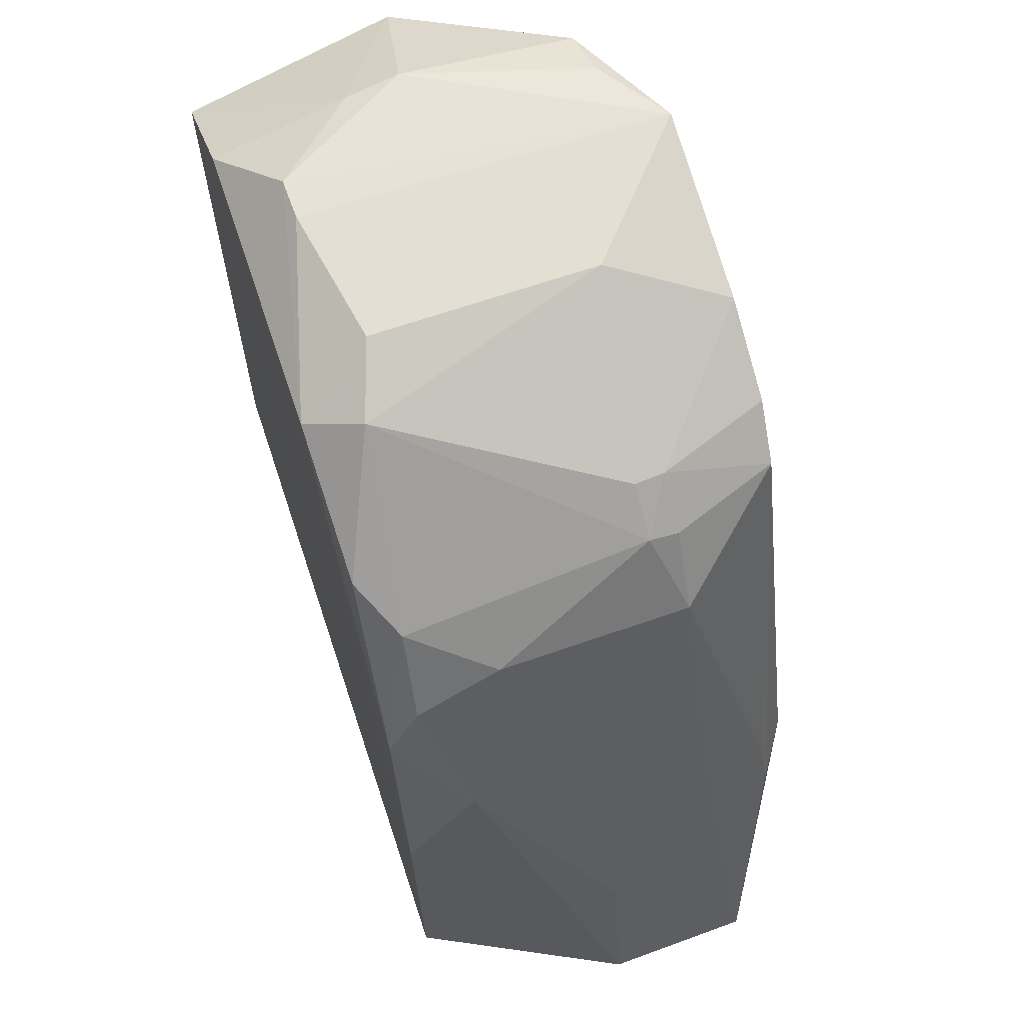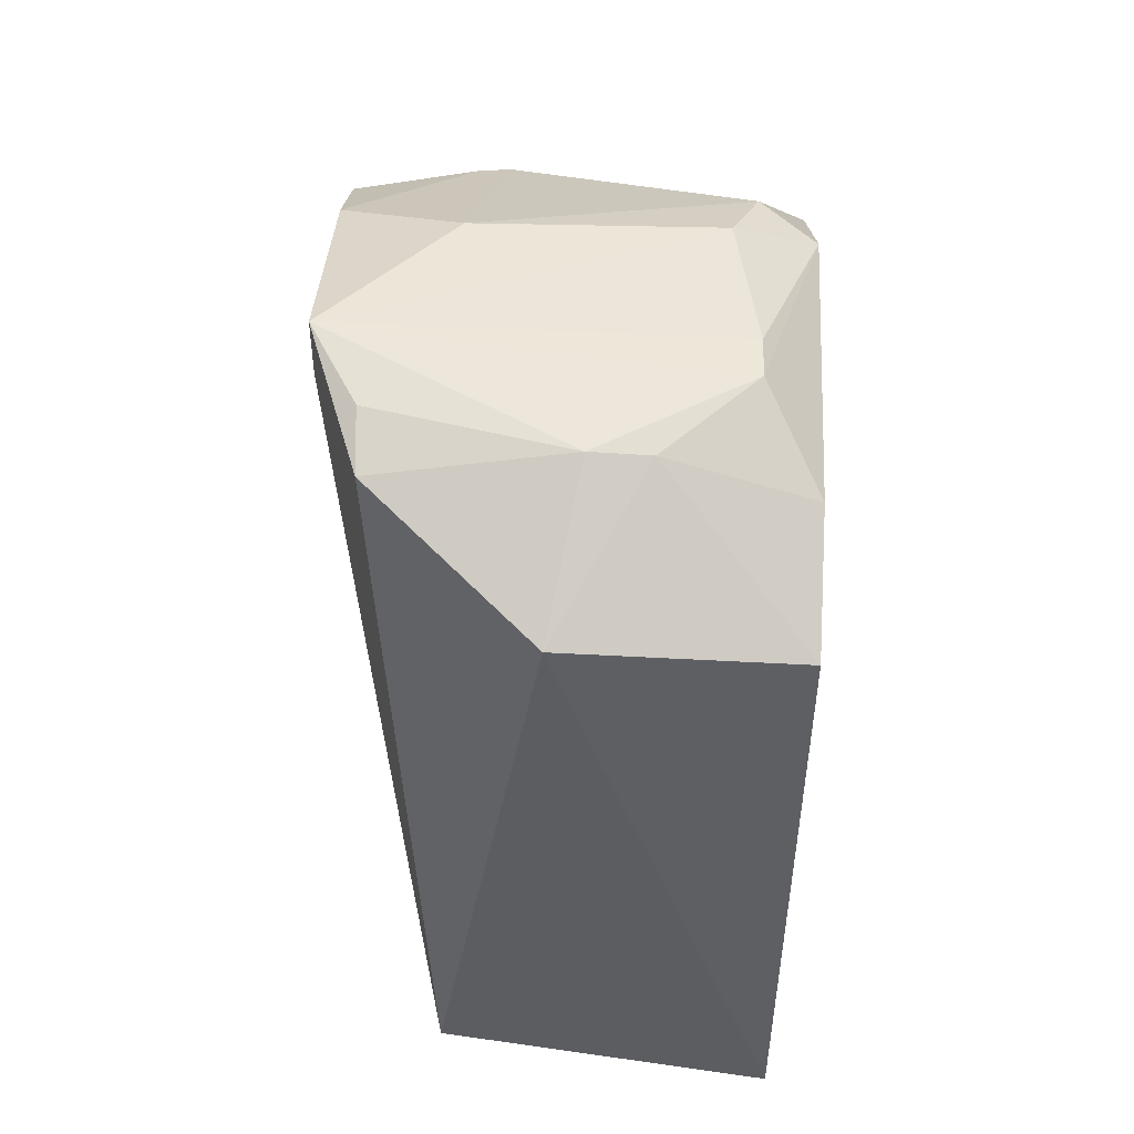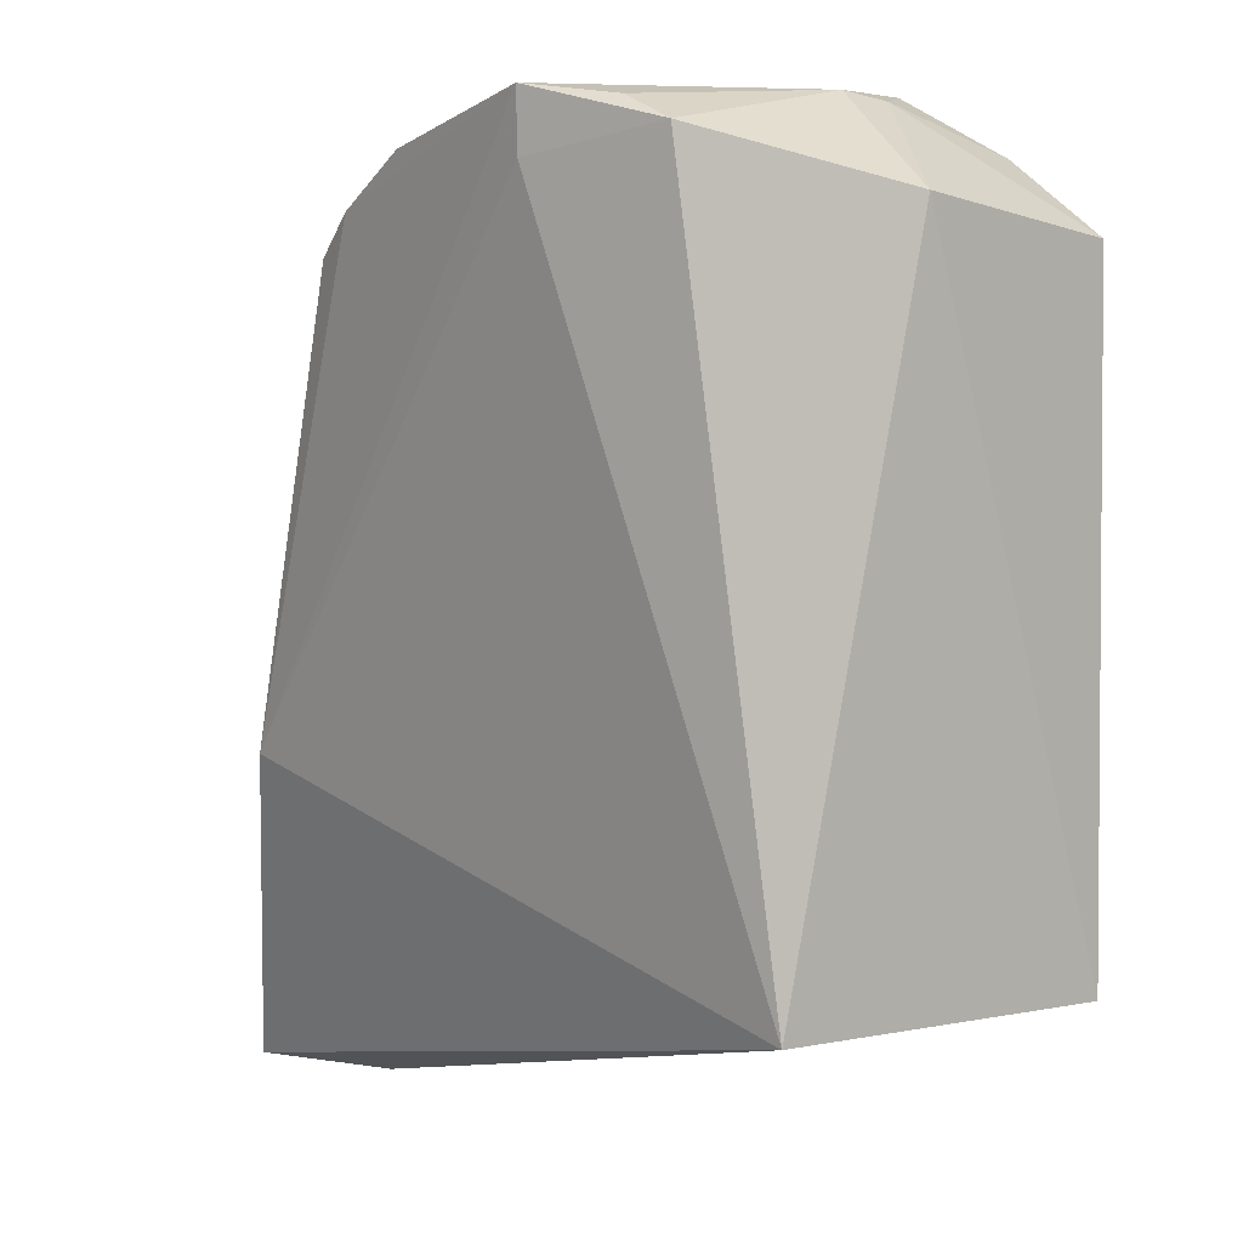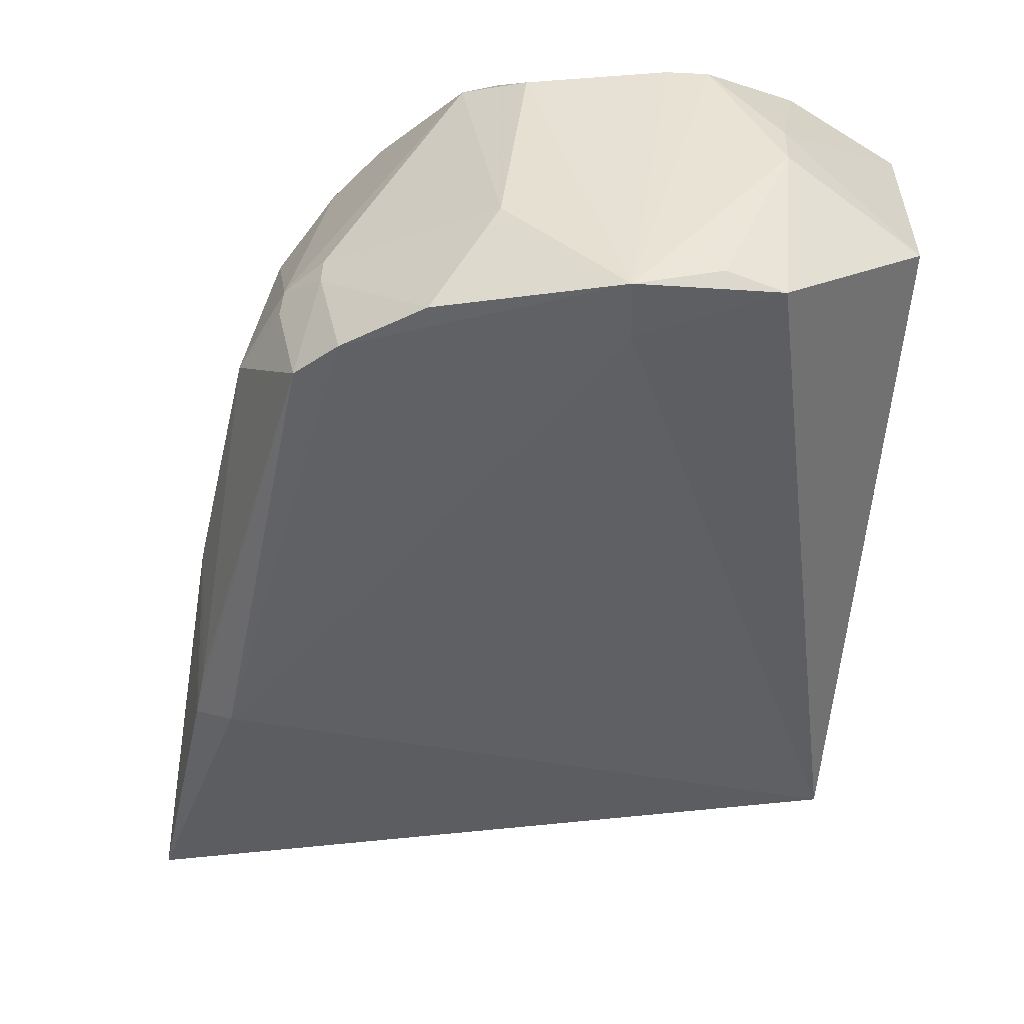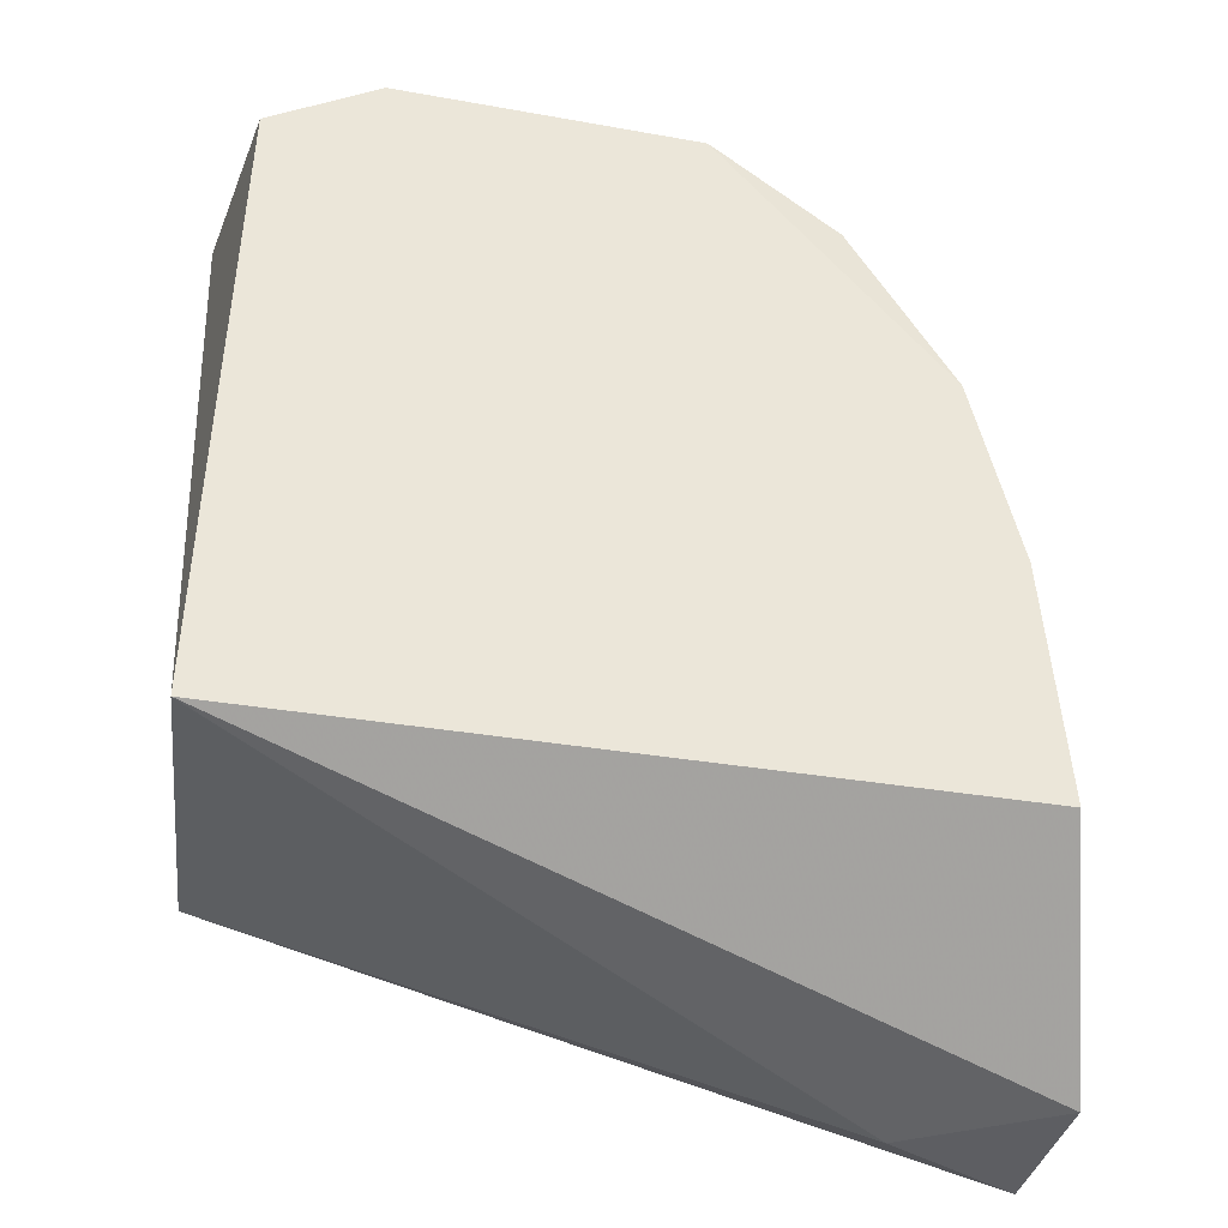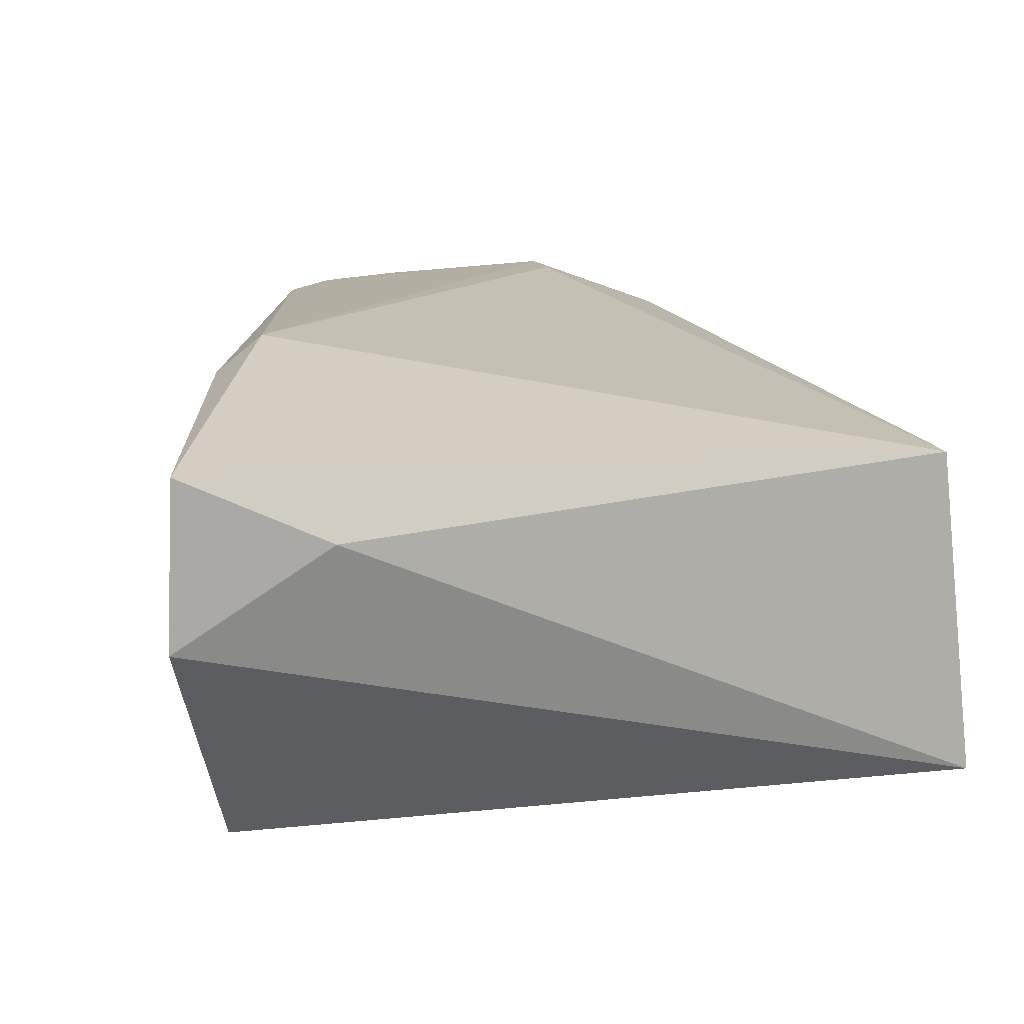
<metadata>
{"format":"obj","ext":"obj","renderer":"f3d","projection":"perspective","resolution":1024,"background":"white","views":[{"elev":63.5,"azim":-108.6,"up":"+Y"},{"elev":50.2,"azim":92.7,"up":"+Y"},{"elev":7.1,"azim":53.4,"up":"+Y"},{"elev":41.2,"azim":7.4,"up":"+Y"},{"elev":-37.4,"azim":167.8,"up":"+Y"},{"elev":13.1,"azim":-13.0,"up":"+Z"}]}
</metadata>
<code>
v 0.009421 0.1221 0.03195
v 0.02587 0.06623 0.02483
v 0.02707 0.1131 0.0008549
v -0.01306 0.1111 0.001163
v -0.0294 0.05406 0.02825
v 0.009561 0.1221 0.004698
v 0.0289 0.1157 0.01689
v -0.02075 0.07804 0.03297
v 0.02834 0.06595 0.001266
v -0.003631 0.1177 0.0008203
v 0.0196 0.1197 0.02829
v 0.0186 0.1213 0.01085
v 0.009526 0.1177 0.03195
v -0.01391 0.112 0.03141
v -0.01933 0.0543 0.02347
v 0.01888 0.1181 0.0008632
v -0.0007129 0.1215 0.006541
v -0.0253 0.06577 0.0009623
v 0.01898 0.1219 0.01495
v -0.01049 0.1149 0.03175
v -0.0242 0.07616 0.03073
v 0.01263 0.1221 0.004634
v -0.005815 0.1192 0.00476
v -0.02056 0.09832 0.0008613
v -0.02981 0.05432 0.01698
v 0.01541 0.1213 0.02854
v -0.000395 0.1215 0.0233
v -0.01661 0.1115 0.02142
v -0.02388 0.08395 0.0008081
v -0.004212 0.1188 0.03171
v -0.01655 0.108 0.003495
v -0.01335 0.1144 0.02353
v -0.01994 0.1058 0.02352
v -0.01656 0.1112 0.02361
v -0.01355 0.1144 0.02131
v -0.02344 0.07998 0.03038
v -0.02415 0.08744 0.02457
v -0.0238 0.09127 0.006085
v -0.01986 0.105 0.009459
v -0.02762 0.069 0.0168
v -0.02005 0.1017 0.003247
f 8 5 2
f 9 7 2
f 9 3 7
f 11 2 7
f 12 7 3
f 13 8 2
f 13 1 8
f 13 11 1
f 13 2 11
f 15 9 2
f 15 2 5
f 16 3 10
f 16 12 3
f 17 1 6
f 17 6 10
f 19 11 7
f 19 7 12
f 20 14 8
f 20 8 1
f 21 5 8
f 21 8 14
f 22 16 10
f 22 10 6
f 22 12 16
f 22 19 12
f 22 6 1
f 22 1 19
f 23 17 10
f 23 10 4
f 24 4 10
f 25 18 9
f 25 9 15
f 25 15 5
f 26 19 1
f 26 1 11
f 26 11 19
f 27 1 17
f 27 17 23
f 29 24 10
f 29 10 3
f 29 18 25
f 29 3 9
f 29 9 18
f 30 20 1
f 30 1 27
f 31 28 23
f 31 23 4
f 31 4 24
f 32 14 20
f 32 20 30
f 32 30 27
f 34 32 28
f 34 14 32
f 34 33 14
f 34 28 33
f 35 23 28
f 35 28 32
f 35 32 27
f 35 27 23
f 36 21 14
f 36 14 33
f 37 5 21
f 37 36 33
f 37 21 36
f 38 24 29
f 38 37 33
f 38 29 25
f 39 38 33
f 39 33 28
f 39 28 31
f 40 25 5
f 40 5 37
f 40 38 25
f 40 37 38
f 41 39 31
f 41 31 24
f 41 24 38
f 41 38 39

</code>
